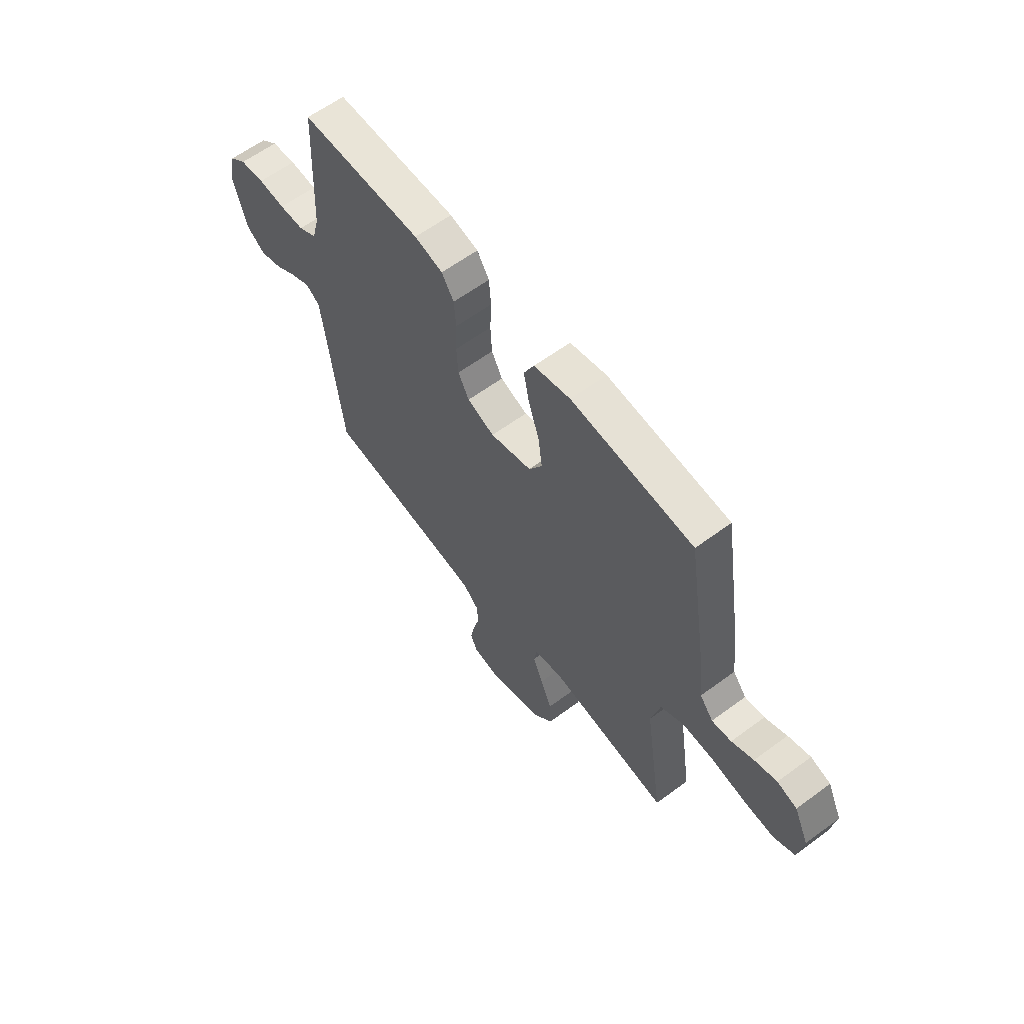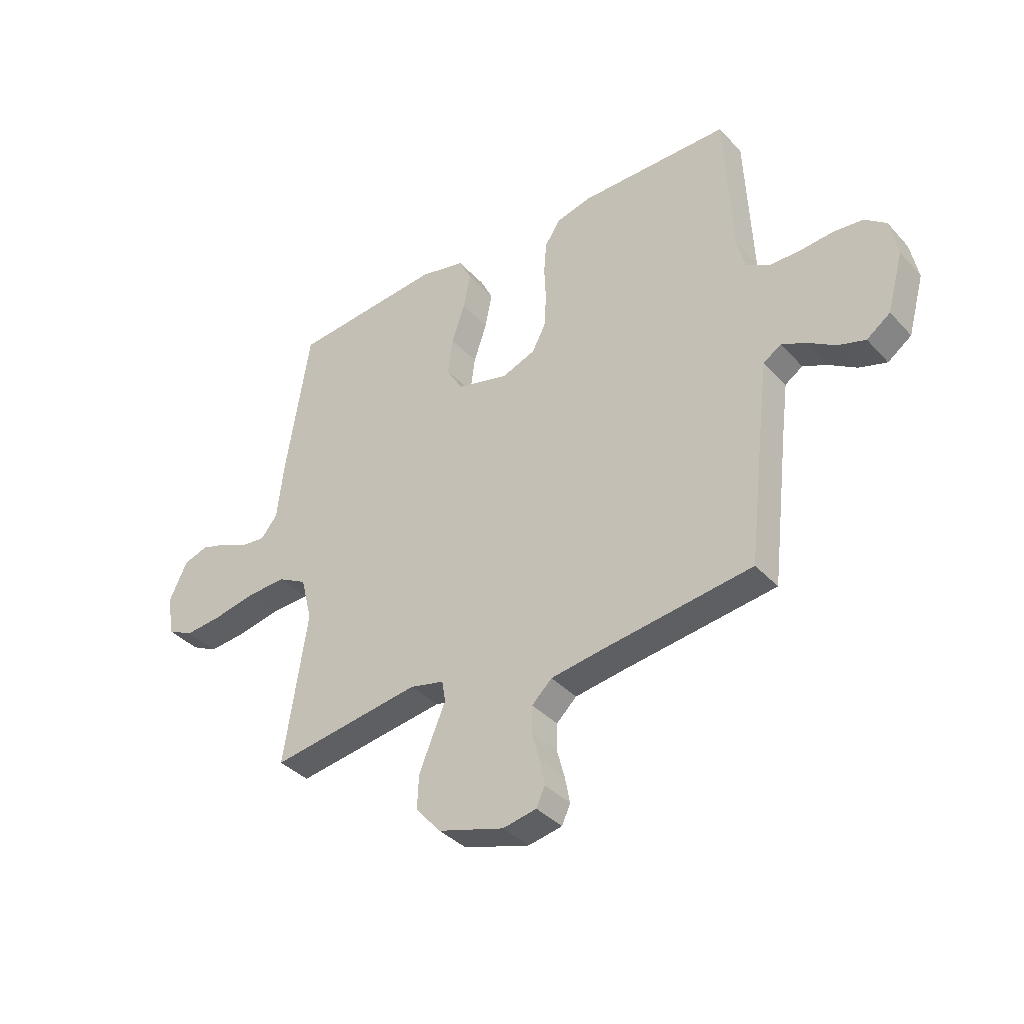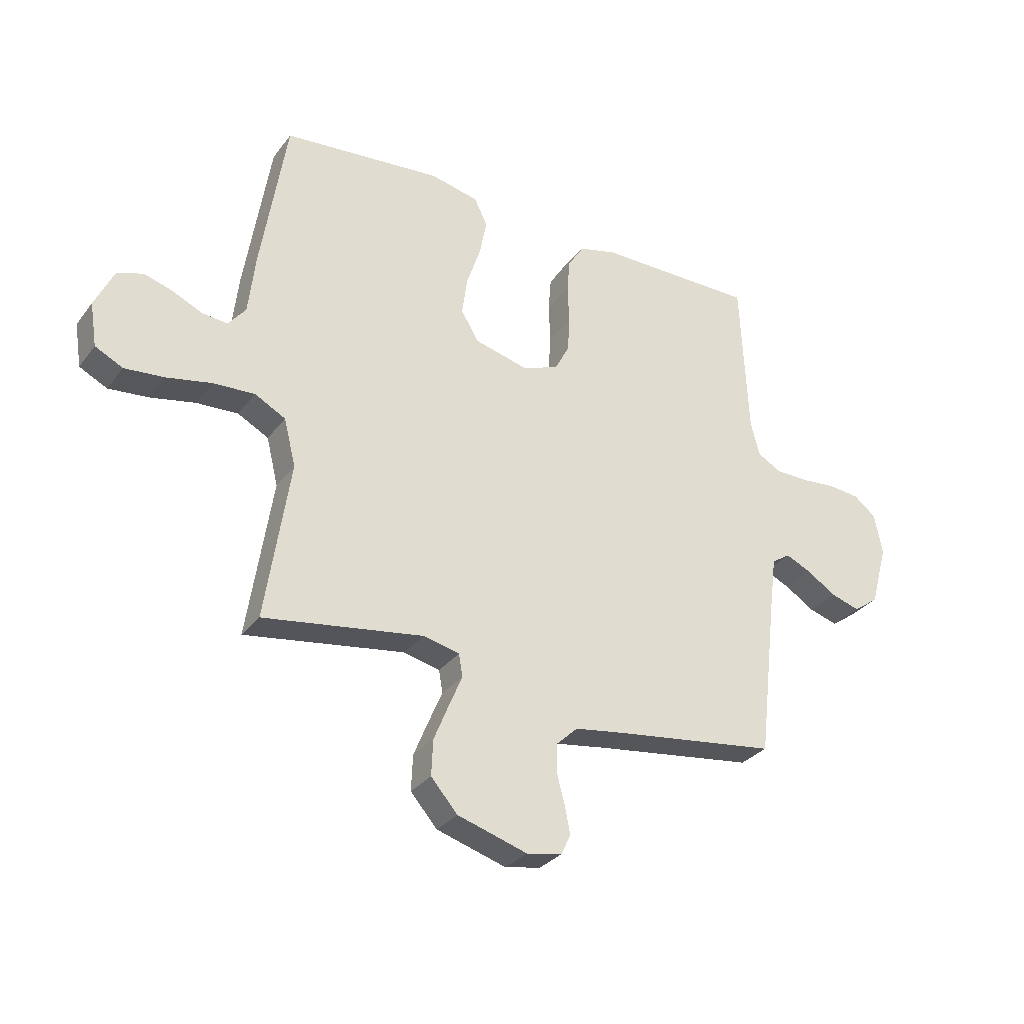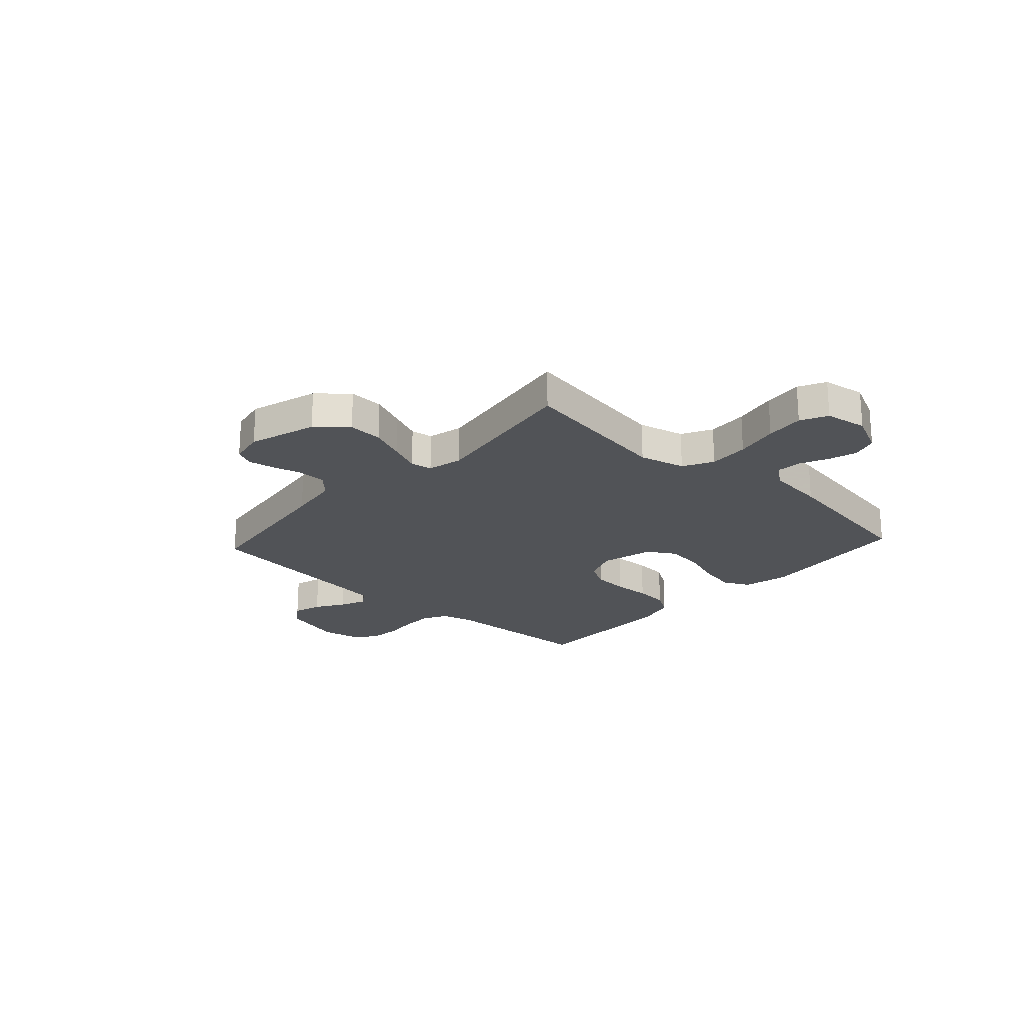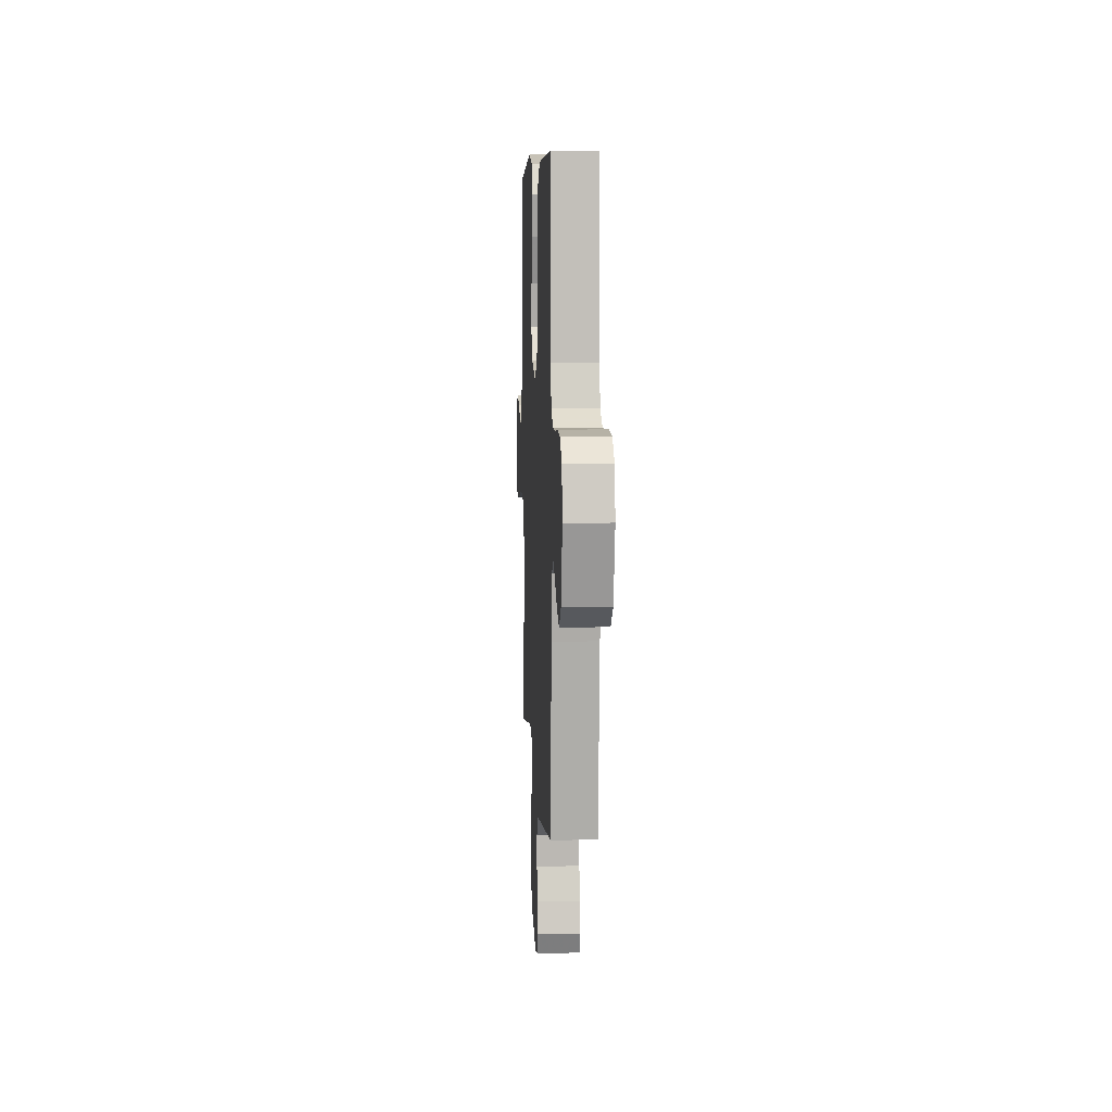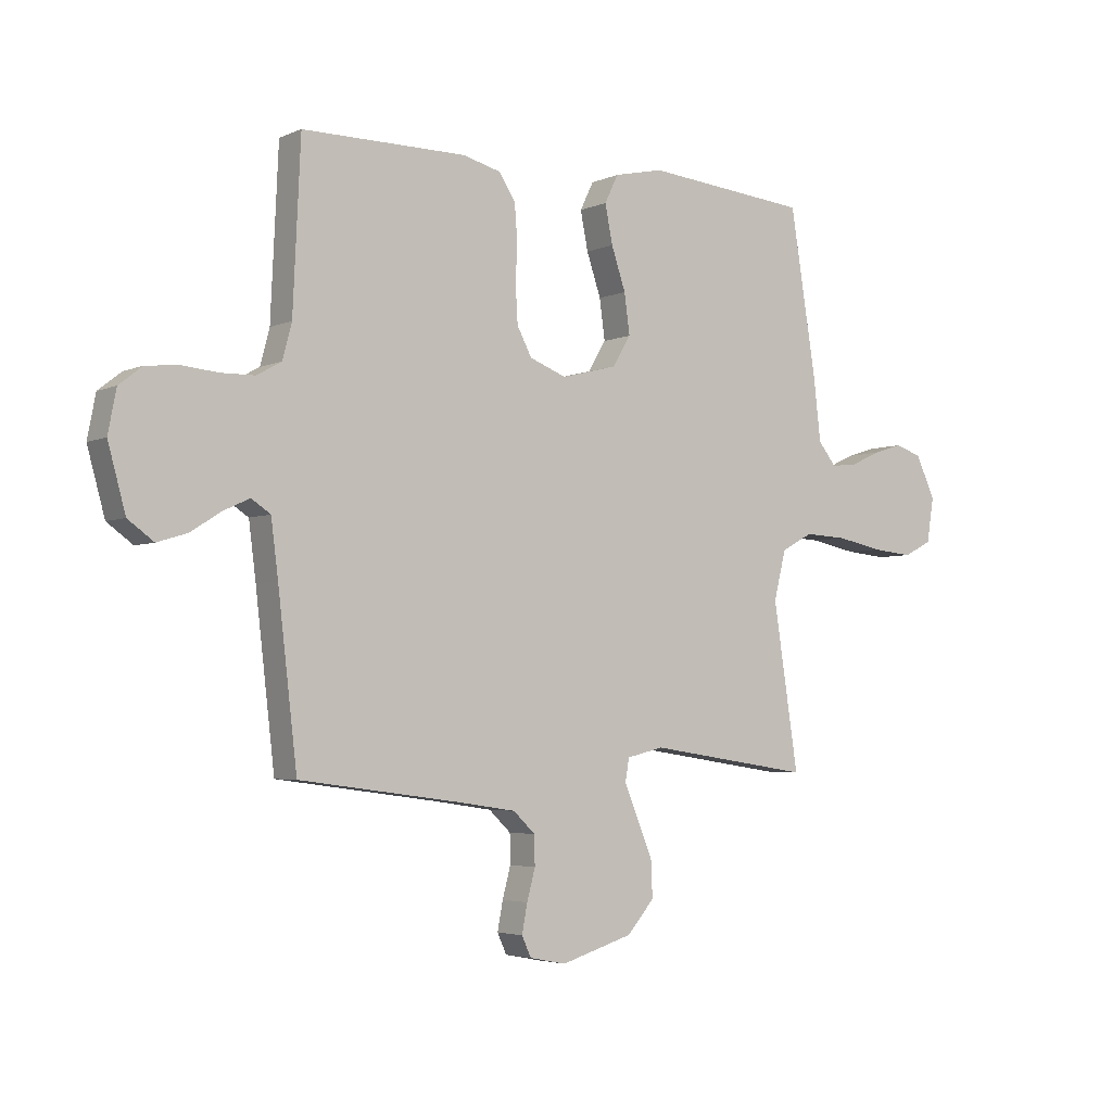
<metadata>
{"format":"obj","ext":"obj","renderer":"f3d","projection":"perspective","resolution":1024,"background":"white","views":[{"elev":61.0,"azim":-127.0,"up":"+Z"},{"elev":-37.4,"azim":36.9,"up":"+Z"},{"elev":-30.6,"azim":-30.3,"up":"+Z"},{"elev":-22.1,"azim":-132.5,"up":"+Y"},{"elev":6.5,"azim":87.0,"up":"+Z"},{"elev":-3.9,"azim":144.4,"up":"+Z"}]}
</metadata>
<code>
v -0.5 0.07 -0.5
v -0.454 0.07 -0.2
v -0.476 0.07 -0.111
v -0.534 0.07 -0.08
v -0.612 0.07 -0.084
v -0.696 0.07 -0.101
v -0.771 0.07 -0.108
v -0.823 0.07 -0.082
v -0.836 0.07 0
v -0.8 0.07 0.076
v -0.751 0.07 0.092
v -0.696 0.07 0.075
v -0.642 0.07 0.05
v -0.594 0.07 0.045
v -0.561 0.07 0.086
v -0.548 0.07 0.2
v -0.5 0.07 0.5
v -0.2 0.07 0.528
v -0.11 0.07 0.508
v -0.085 0.07 0.457
v -0.099 0.07 0.387
v -0.125 0.07 0.31
v -0.135 0.07 0.237
v -0.102 0.07 0.182
v 0 0.07 0.156
v 0.067 0.07 0.182
v 0.094 0.07 0.233
v 0.098 0.07 0.3
v 0.095 0.07 0.371
v 0.1 0.07 0.435
v 0.13 0.07 0.482
v 0.2 0.07 0.5
v 0.5 0.07 0.5
v 0.514 0.07 0.2
v 0.531 0.07 0.136
v 0.576 0.07 0.111
v 0.637 0.07 0.11
v 0.703 0.07 0.116
v 0.763 0.07 0.11
v 0.805 0.07 0.077
v 0.82 0.07 0
v 0.788 0.07 -0.116
v 0.741 0.07 -0.15
v 0.686 0.07 -0.133
v 0.631 0.07 -0.098
v 0.583 0.07 -0.076
v 0.548 0.07 -0.099
v 0.535 0.07 -0.2
v 0.5 0.07 -0.5
v 0.2 0.07 -0.54
v 0.1 0.07 -0.555
v 0.06 0.07 -0.593
v 0.059 0.07 -0.646
v 0.074 0.07 -0.702
v 0.084 0.07 -0.754
v 0.067 0.07 -0.791
v 0 0.07 -0.804
v -0.131 0.07 -0.764
v -0.181 0.07 -0.707
v -0.178 0.07 -0.64
v -0.15 0.07 -0.572
v -0.125 0.07 -0.513
v -0.132 0.07 -0.471
v -0.2 0.07 -0.455
v -0.5 0 -0.5
v -0.454 0 -0.2
v -0.476 0 -0.111
v -0.534 0 -0.08
v -0.612 0 -0.084
v -0.696 0 -0.101
v -0.771 0 -0.108
v -0.823 0 -0.082
v -0.836 0 0
v -0.8 0 0.076
v -0.751 0 0.092
v -0.696 0 0.075
v -0.642 0 0.05
v -0.594 0 0.045
v -0.561 0 0.086
v -0.548 0 0.2
v -0.5 0 0.5
v -0.2 0 0.528
v -0.11 0 0.508
v -0.085 0 0.457
v -0.099 0 0.387
v -0.125 0 0.31
v -0.135 0 0.237
v -0.102 0 0.182
v 0 0 0.156
v 0.067 0 0.182
v 0.094 0 0.233
v 0.098 0 0.3
v 0.095 0 0.371
v 0.1 0 0.435
v 0.13 0 0.482
v 0.2 0 0.5
v 0.5 0 0.5
v 0.514 0 0.2
v 0.531 0 0.136
v 0.576 0 0.111
v 0.637 0 0.11
v 0.703 0 0.116
v 0.763 0 0.11
v 0.805 0 0.077
v 0.82 0 0
v 0.788 0 -0.116
v 0.741 0 -0.15
v 0.686 0 -0.133
v 0.631 0 -0.098
v 0.583 0 -0.076
v 0.548 0 -0.099
v 0.535 0 -0.2
v 0.5 0 -0.5
v 0.2 0 -0.54
v 0.1 0 -0.555
v 0.06 0 -0.593
v 0.059 0 -0.646
v 0.074 0 -0.702
v 0.084 0 -0.754
v 0.067 0 -0.791
v 0 0 -0.804
v -0.131 0 -0.764
v -0.181 0 -0.707
v -0.178 0 -0.64
v -0.15 0 -0.572
v -0.125 0 -0.513
v -0.132 0 -0.471
v -0.2 0 -0.455
f 59 60 61 62
f 57 58 59 62
f 57 62 63
f 56 57 63
f 53 54 55 56
f 53 56 63
f 52 53 63
f 51 52 63
f 50 51 63
f 48 49 50 63
f 47 48 63 64
f 42 43 44 45
f 42 45 46
f 41 42 46
f 40 41 46
f 37 38 39 40
f 36 37 40 46
f 35 36 46 47
f 31 32 33 34
f 28 29 30 31
f 27 28 31 34
f 26 27 34 35
f 19 20 21 22
f 19 22 23
f 18 19 23
f 15 16 17 18
f 14 15 18 23
f 10 11 12 13
f 8 9 10 13
f 8 13 14
f 5 6 7 8
f 4 5 8 14
f 3 4 14 23
f 47 64 1 2
f 25 26 35 47
f 24 25 47 2
f 2 3 23 24
f 126 125 124 123
f 126 123 122 121
f 127 126 121
f 127 121 120
f 120 119 118 117
f 127 120 117
f 127 117 116
f 127 116 115
f 127 115 114
f 127 114 113 112
f 128 127 112 111
f 109 108 107 106
f 110 109 106
f 110 106 105
f 110 105 104
f 104 103 102 101
f 110 104 101 100
f 111 110 100 99
f 98 97 96 95
f 95 94 93 92
f 98 95 92 91
f 99 98 91 90
f 86 85 84 83
f 87 86 83
f 87 83 82
f 82 81 80 79
f 87 82 79 78
f 77 76 75 74
f 77 74 73 72
f 78 77 72
f 72 71 70 69
f 78 72 69 68
f 87 78 68 67
f 66 65 128 111
f 111 99 90 89
f 66 111 89 88
f 88 87 67 66
f 1 65 66 2
f 2 66 67 3
f 3 67 68 4
f 4 68 69 5
f 5 69 70 6
f 6 70 71 7
f 7 71 72 8
f 8 72 73 9
f 9 73 74 10
f 10 74 75 11
f 11 75 76 12
f 12 76 77 13
f 13 77 78 14
f 14 78 79 15
f 15 79 80 16
f 16 80 81 17
f 17 81 82 18
f 18 82 83 19
f 19 83 84 20
f 20 84 85 21
f 21 85 86 22
f 22 86 87 23
f 23 87 88 24
f 24 88 89 25
f 25 89 90 26
f 26 90 91 27
f 27 91 92 28
f 28 92 93 29
f 29 93 94 30
f 30 94 95 31
f 31 95 96 32
f 32 96 97 33
f 33 97 98 34
f 34 98 99 35
f 35 99 100 36
f 36 100 101 37
f 37 101 102 38
f 38 102 103 39
f 39 103 104 40
f 40 104 105 41
f 41 105 106 42
f 42 106 107 43
f 43 107 108 44
f 44 108 109 45
f 45 109 110 46
f 46 110 111 47
f 47 111 112 48
f 48 112 113 49
f 49 113 114 50
f 50 114 115 51
f 51 115 116 52
f 52 116 117 53
f 53 117 118 54
f 54 118 119 55
f 55 119 120 56
f 56 120 121 57
f 57 121 122 58
f 58 122 123 59
f 59 123 124 60
f 60 124 125 61
f 61 125 126 62
f 62 126 127 63
f 63 127 128 64
f 64 128 65 1

</code>
